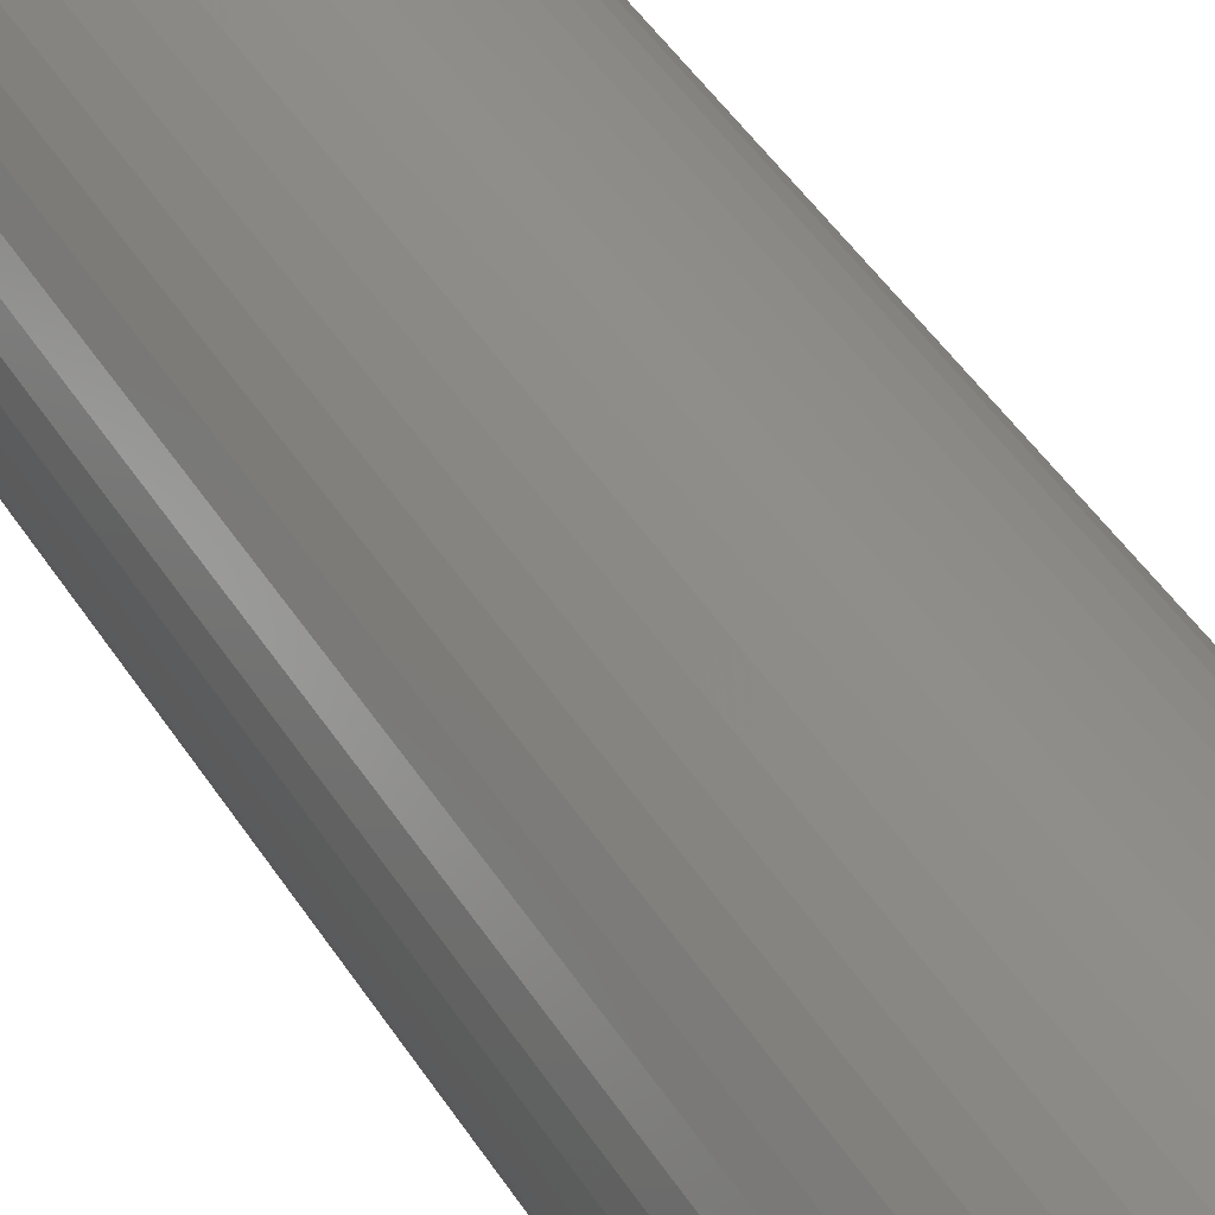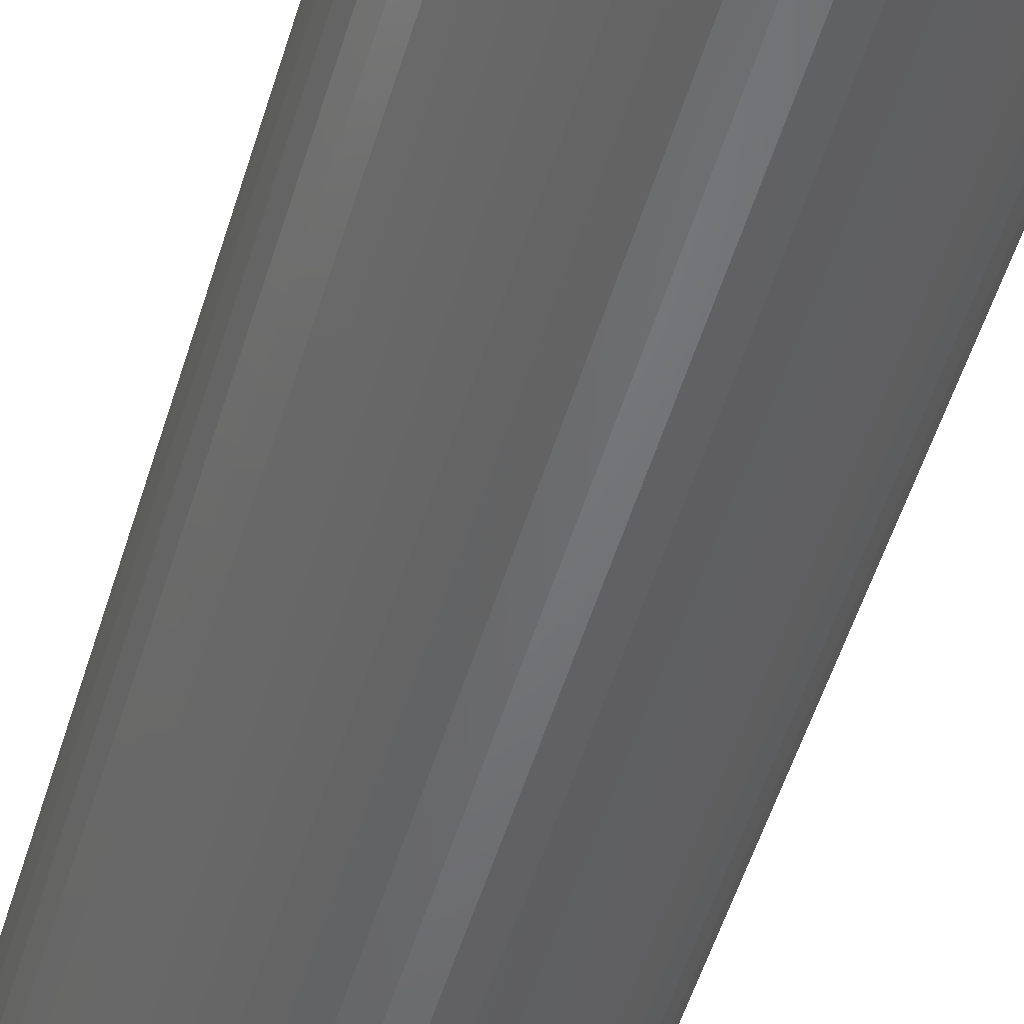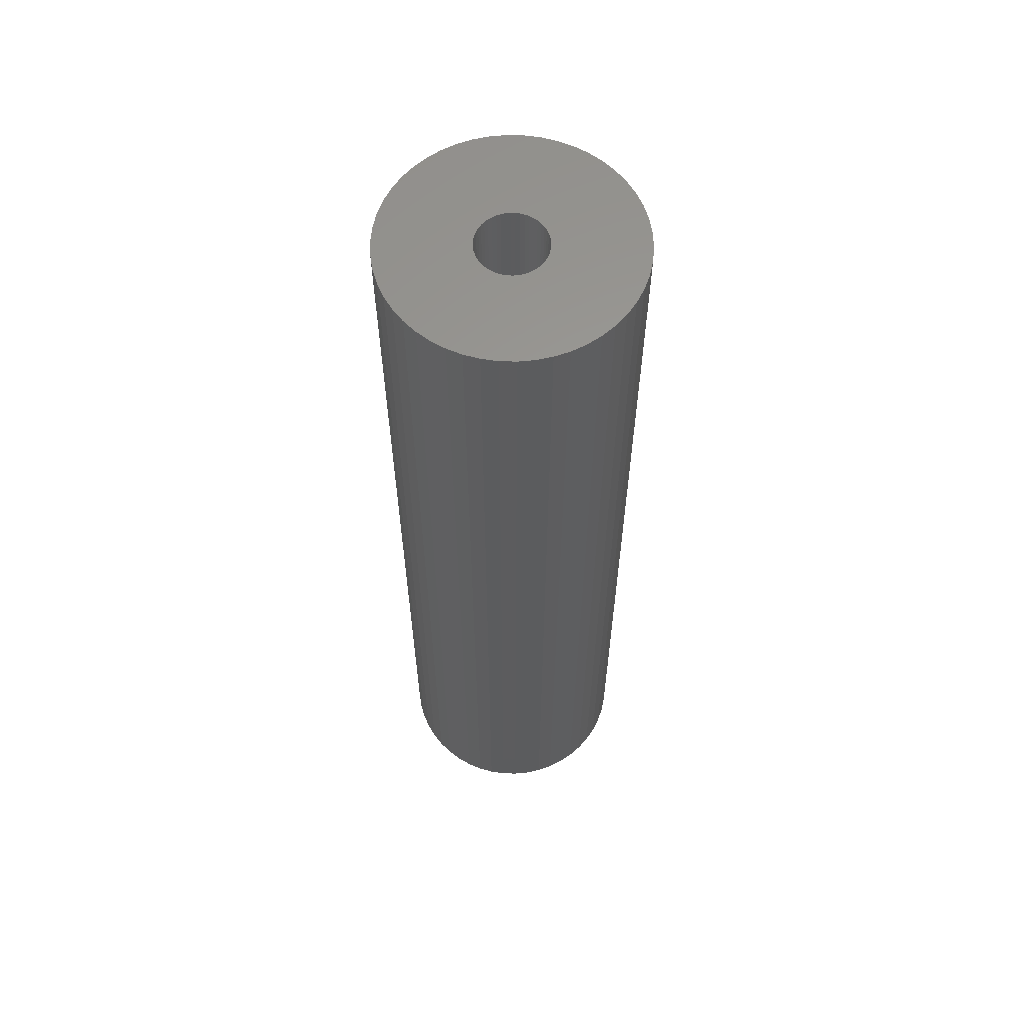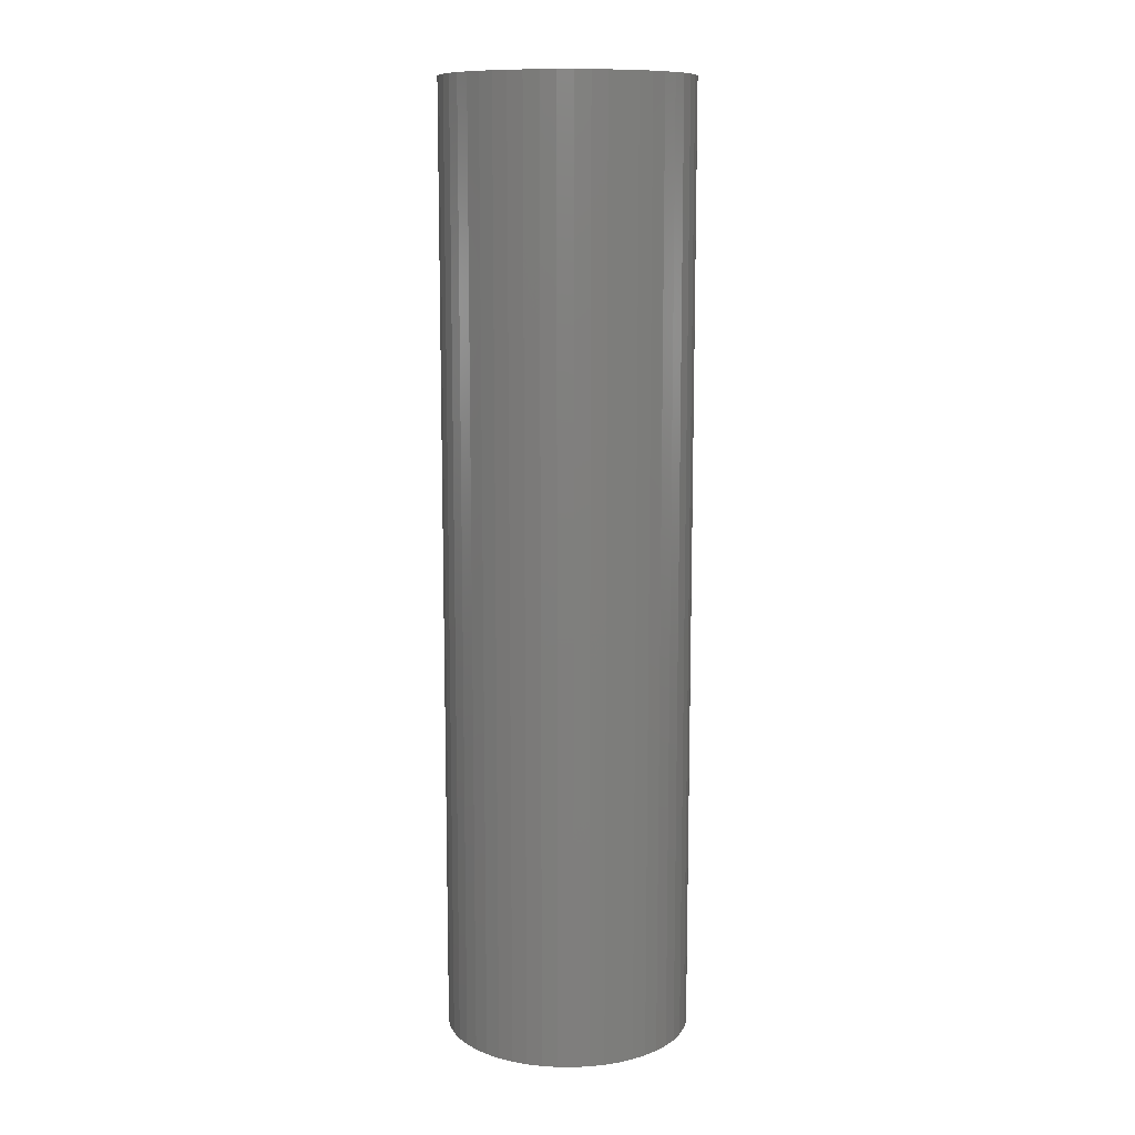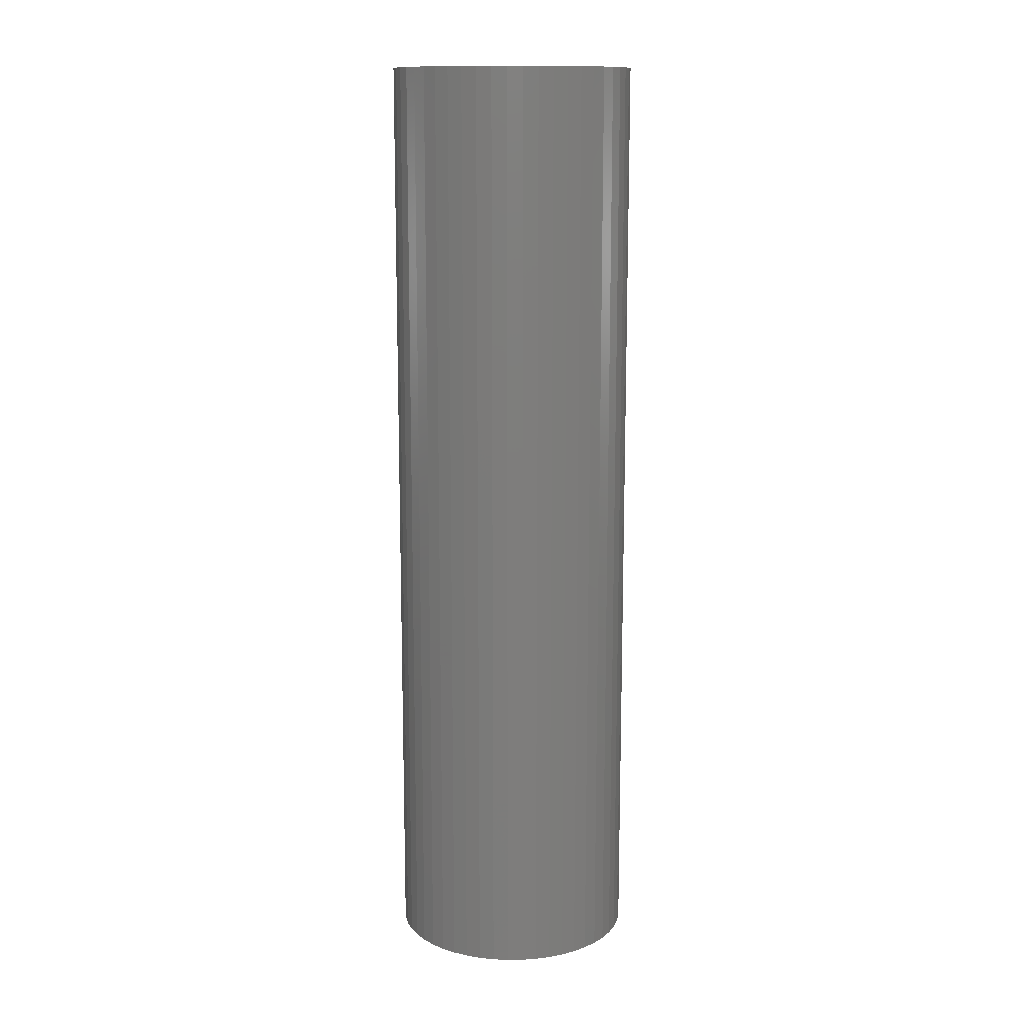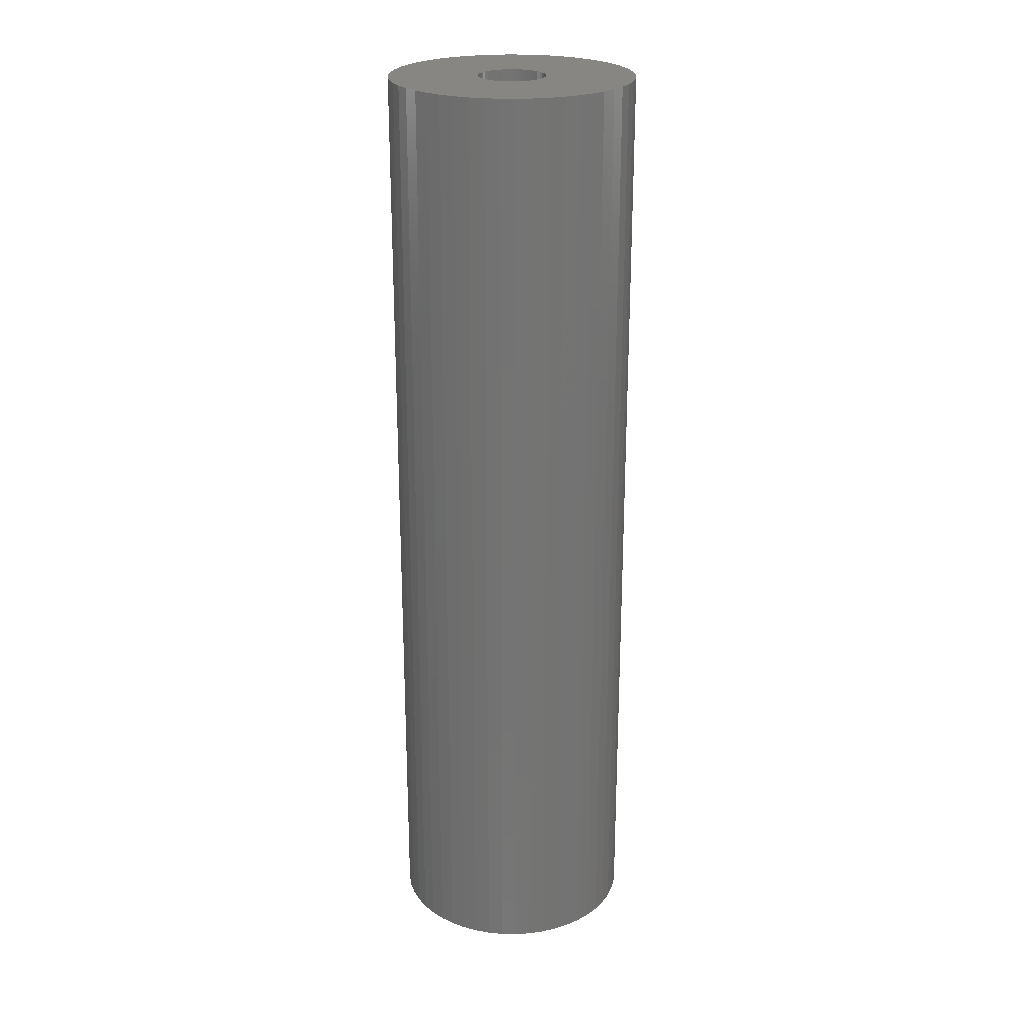
<metadata>
{"format":"stl","ext":"stl","renderer":"f3d","projection":"perspective","resolution":1024,"background":"white","views":[{"elev":43.3,"azim":-29.4,"up":"+Y"},{"elev":-50.0,"azim":-16.1,"up":"+Y"},{"elev":60.6,"azim":-149.6,"up":"+Z"},{"elev":11.1,"azim":-164.7,"up":"+Z"},{"elev":12.9,"azim":171.4,"up":"+Z"},{"elev":23.8,"azim":-178.5,"up":"+Z"}]}
</metadata>
<code>
# stl→obj: 200 verts, 400 faces
v 6.5 0 25
v 6.449 0.8147 -25
v 6.449 0.8147 25
v 6.5 0 -25
v -6.5 0 -25
v -6.449 0.8147 25
v -6.449 0.8147 -25
v -6.5 0 25
v 0.4081 6.487 -25
v -0.4081 6.487 25
v 0.4081 6.487 25
v -0.4081 6.487 -25
v -0.4081 -6.487 -25
v 0.4081 -6.487 25
v -0.4081 -6.487 25
v 0.4081 -6.487 -25
v 4.738 4.45 -25
v 4.143 5.008 25
v 4.738 4.45 25
v 4.143 5.008 -25
v -4.143 5.008 -25
v -4.738 4.45 25
v -4.143 5.008 25
v -4.738 4.45 -25
v -2.009 6.182 -25
v -2.768 5.881 25
v -2.009 6.182 25
v -2.768 5.881 -25
v 5.696 -3.131 25
v 6.044 -2.393 -25
v 6.044 -2.393 25
v 5.696 -3.131 -25
v 6.044 2.393 25
v 5.696 3.131 -25
v 5.696 3.131 25
v 6.044 2.393 -25
v 5.259 3.821 -25
v 5.259 3.821 25
v 2.768 5.881 -25
v 2.009 6.182 25
v 2.768 5.881 25
v 2.009 6.182 -25
v 1.218 6.385 25
v 1.218 6.385 -25
v 3.483 5.488 -25
v 3.483 5.488 25
v -6.044 2.393 -25
v -5.696 3.131 25
v -5.696 3.131 -25
v -6.044 2.393 25
v -5.259 3.821 -25
v -5.259 3.821 25
v -6.296 1.616 -25
v -6.296 1.616 25
v -1.218 6.385 25
v -1.218 6.385 -25
v 1.218 -6.385 25
v 1.218 -6.385 -25
v 2.009 -6.182 -25
v 2.768 -5.881 25
v 2.009 -6.182 25
v 2.768 -5.881 -25
v 6.296 1.616 25
v 6.296 1.616 -25
v 1.8 0 25
v 1.786 0.2256 25
v 6.449 -0.8147 25
v 1.743 0.4476 25
v 1.786 -0.2256 25
v 1.674 0.6626 25
v 6.296 -1.616 25
v 1.577 0.8672 25
v 1.743 -0.4476 25
v 1.456 1.058 25
v 1.312 1.232 25
v 1.674 -0.6626 25
v 1.147 1.387 25
v 0.9645 1.52 25
v 1.577 -0.8672 25
v 0.7664 1.629 25
v 5.259 -3.821 25
v 1.456 -1.058 25
v 0.5562 1.712 25
v 0.3373 1.768 25
v 0.113 1.796 25
v -0.113 1.796 25
v -0.3373 1.768 25
v -0.5562 1.712 25
v -0.7664 1.629 25
v -0.9645 1.52 25
v -3.483 5.488 25
v -1.147 1.387 25
v -1.312 1.232 25
v -1.456 1.058 25
v 4.738 -4.45 25
v 1.312 -1.232 25
v 4.143 -5.008 25
v 1.147 -1.387 25
v 3.483 -5.488 25
v 0.9645 -1.52 25
v 0.7664 -1.629 25
v 0.5562 -1.712 25
v 0.3373 -1.768 25
v 0.113 -1.796 25
v -0.113 -1.796 25
v -0.3373 -1.768 25
v -1.218 -6.385 25
v -0.5562 -1.712 25
v -2.009 -6.182 25
v -0.7664 -1.629 25
v -2.768 -5.881 25
v -0.9645 -1.52 25
v -3.483 -5.488 25
v -1.147 -1.387 25
v -4.143 -5.008 25
v -1.312 -1.232 25
v -4.738 -4.45 25
v -1.456 -1.058 25
v -5.259 -3.821 25
v -1.577 -0.8672 25
v -5.696 -3.131 25
v -1.674 -0.6626 25
v -6.044 -2.393 25
v -1.743 -0.4476 25
v -6.296 -1.616 25
v -1.786 -0.2256 25
v -6.449 -0.8147 25
v -1.8 0 25
v -1.577 0.8672 25
v -1.674 0.6626 25
v -1.743 0.4476 25
v -1.786 0.2256 25
v -3.483 5.488 -25
v 6.449 -0.8147 -25
v 3.483 -5.488 -25
v 4.143 -5.008 -25
v 4.738 -4.45 -25
v 5.259 -3.821 -25
v -5.696 -3.131 -25
v -6.044 -2.393 -25
v 1.8 0 -25
v 1.786 -0.2256 -25
v 6.296 -1.616 -25
v 1.743 -0.4476 -25
v 1.786 0.2256 -25
v 1.674 -0.6626 -25
v 1.577 -0.8672 -25
v 1.743 0.4476 -25
v 1.456 -1.058 -25
v 1.312 -1.232 -25
v 1.674 0.6626 -25
v 1.147 -1.387 -25
v 0.9645 -1.52 -25
v 1.577 0.8672 -25
v 0.7664 -1.629 -25
v 1.456 1.058 -25
v 0.5562 -1.712 -25
v 0.3373 -1.768 -25
v 0.113 -1.796 -25
v -0.113 -1.796 -25
v -0.3373 -1.768 -25
v -1.218 -6.385 -25
v -0.5562 -1.712 -25
v -2.009 -6.182 -25
v -0.7664 -1.629 -25
v -2.768 -5.881 -25
v -0.9645 -1.52 -25
v -3.483 -5.488 -25
v -1.147 -1.387 -25
v -4.143 -5.008 -25
v -1.312 -1.232 -25
v -4.738 -4.45 -25
v -5.259 -3.821 -25
v -1.456 -1.058 -25
v 1.312 1.232 -25
v 1.147 1.387 -25
v 0.9645 1.52 -25
v 0.7664 1.629 -25
v 0.5562 1.712 -25
v 0.3373 1.768 -25
v 0.113 1.796 -25
v -0.113 1.796 -25
v -0.3373 1.768 -25
v -0.5562 1.712 -25
v -0.7664 1.629 -25
v -0.9645 1.52 -25
v -1.147 1.387 -25
v -1.312 1.232 -25
v -1.456 1.058 -25
v -1.577 0.8672 -25
v -1.674 0.6626 -25
v -1.743 0.4476 -25
v -1.786 0.2256 -25
v -1.8 0 -25
v -1.577 -0.8672 -25
v -1.674 -0.6626 -25
v -1.743 -0.4476 -25
v -6.296 -1.616 -25
v -1.786 -0.2256 -25
v -6.449 -0.8147 -25
f 1 2 3
f 2 1 4
f 5 6 7
f 6 5 8
f 9 10 11
f 10 9 12
f 13 14 15
f 14 13 16
f 17 18 19
f 18 17 20
f 21 22 23
f 22 21 24
f 25 26 27
f 26 25 28
f 29 30 31
f 30 29 32
f 33 34 35
f 34 33 36
f 35 37 38
f 37 35 34
f 39 40 41
f 40 39 42
f 42 43 40
f 43 42 44
f 45 41 46
f 41 45 39
f 47 48 49
f 48 47 50
f 51 22 24
f 22 51 52
f 53 50 47
f 50 53 54
f 12 55 10
f 55 12 56
f 16 57 14
f 57 16 58
f 59 60 61
f 60 59 62
f 63 36 33
f 36 63 64
f 3 64 63
f 64 3 2
f 38 17 19
f 17 38 37
f 44 11 43
f 11 44 9
f 20 46 18
f 46 20 45
f 49 52 51
f 52 49 48
f 7 54 53
f 54 7 6
f 65 1 3
f 66 3 63
f 1 65 67
f 68 63 33
f 69 67 65
f 70 33 35
f 67 69 71
f 72 35 38
f 73 71 69
f 74 38 19
f 71 73 31
f 75 19 18
f 76 31 73
f 77 18 46
f 31 76 29
f 78 46 41
f 79 29 76
f 80 41 40
f 29 79 81
f 82 81 79
f 3 66 65
f 63 68 66
f 33 70 68
f 35 72 70
f 38 74 72
f 19 75 74
f 83 40 43
f 18 77 75
f 46 78 77
f 41 80 78
f 40 83 80
f 84 43 11
f 43 84 83
f 11 85 84
f 11 86 85
f 10 86 11
f 86 10 87
f 55 87 10
f 87 55 88
f 27 88 55
f 88 27 89
f 26 89 27
f 89 26 90
f 91 90 26
f 90 91 92
f 23 92 91
f 92 23 93
f 22 93 23
f 52 94 22
f 93 22 94
f 81 82 95
f 96 95 82
f 95 96 97
f 98 97 96
f 97 98 99
f 100 99 98
f 99 100 60
f 101 60 100
f 60 101 61
f 102 61 101
f 61 102 57
f 103 57 102
f 57 103 14
f 104 14 103
f 105 14 104
f 15 105 106
f 105 15 14
f 107 106 108
f 109 108 110
f 111 110 112
f 113 112 114
f 106 107 15
f 115 114 116
f 117 116 118
f 119 118 120
f 121 120 122
f 123 122 124
f 125 124 126
f 108 109 107
f 127 126 128
f 94 52 129
f 48 129 52
f 110 111 109
f 129 48 130
f 112 113 111
f 50 130 48
f 114 115 113
f 130 50 131
f 116 117 115
f 54 131 50
f 118 119 117
f 131 54 132
f 120 121 119
f 6 132 54
f 122 123 121
f 132 6 128
f 124 125 123
f 8 128 6
f 126 127 125
f 128 8 127
f 28 91 26
f 91 28 133
f 133 23 91
f 23 133 21
f 56 27 55
f 27 56 25
f 67 4 1
f 4 67 134
f 62 99 60
f 99 62 135
f 136 95 97
f 95 136 137
f 81 32 29
f 32 81 138
f 139 123 140
f 123 139 121
f 141 4 134
f 142 134 143
f 4 141 2
f 144 143 30
f 145 2 141
f 146 30 32
f 2 145 64
f 147 32 138
f 148 64 145
f 149 138 137
f 64 148 36
f 150 137 136
f 151 36 148
f 152 136 135
f 36 151 34
f 153 135 62
f 154 34 151
f 155 62 59
f 34 154 37
f 156 37 154
f 134 142 141
f 143 144 142
f 30 146 144
f 32 147 146
f 138 149 147
f 137 150 149
f 157 59 58
f 136 152 150
f 135 153 152
f 62 155 153
f 59 157 155
f 158 58 16
f 58 158 157
f 16 159 158
f 16 160 159
f 13 160 16
f 160 13 161
f 162 161 13
f 161 162 163
f 164 163 162
f 163 164 165
f 166 165 164
f 165 166 167
f 168 167 166
f 167 168 169
f 170 169 168
f 169 170 171
f 172 171 170
f 173 174 172
f 171 172 174
f 37 156 17
f 175 17 156
f 17 175 20
f 176 20 175
f 20 176 45
f 177 45 176
f 45 177 39
f 178 39 177
f 39 178 42
f 179 42 178
f 42 179 44
f 180 44 179
f 44 180 9
f 181 9 180
f 182 9 181
f 12 182 183
f 182 12 9
f 56 183 184
f 25 184 185
f 28 185 186
f 133 186 187
f 183 56 12
f 21 187 188
f 24 188 189
f 51 189 190
f 49 190 191
f 47 191 192
f 53 192 193
f 184 25 56
f 7 193 194
f 174 173 195
f 139 195 173
f 185 28 25
f 195 139 196
f 186 133 28
f 140 196 139
f 187 21 133
f 196 140 197
f 188 24 21
f 198 197 140
f 189 51 24
f 197 198 199
f 190 49 51
f 200 199 198
f 191 47 49
f 199 200 194
f 192 53 47
f 5 194 200
f 193 7 53
f 194 5 7
f 31 143 71
f 143 31 30
f 95 138 81
f 138 95 137
f 140 125 198
f 125 140 123
f 58 61 57
f 61 58 59
f 71 134 67
f 134 71 143
f 135 97 99
f 97 135 136
f 162 15 107
f 15 162 13
f 166 109 111
f 109 166 164
f 164 107 109
f 107 164 162
f 172 119 173
f 119 172 117
f 172 115 117
f 115 172 170
f 198 127 200
f 127 198 125
f 200 8 5
f 8 200 127
f 173 121 139
f 121 173 119
f 168 111 113
f 111 168 166
f 170 113 115
f 113 170 168
f 131 191 130
f 191 131 192
f 154 74 156
f 74 154 72
f 180 83 84
f 83 180 179
f 179 80 83
f 80 179 178
f 185 88 89
f 88 185 184
f 130 190 129
f 190 130 191
f 142 65 141
f 65 142 69
f 155 102 101
f 102 155 157
f 176 75 77
f 75 176 175
f 177 77 78
f 77 177 176
f 94 188 93
f 188 94 189
f 188 92 93
f 92 188 187
f 141 66 145
f 66 141 65
f 147 76 146
f 76 147 79
f 161 108 106
f 108 161 163
f 157 103 102
f 103 157 158
f 156 75 175
f 75 156 74
f 182 85 86
f 85 182 181
f 178 78 80
f 78 178 177
f 128 193 132
f 193 128 194
f 132 192 131
f 192 132 193
f 129 189 94
f 189 129 190
f 183 86 87
f 86 183 182
f 184 87 88
f 87 184 183
f 186 89 90
f 89 186 185
f 187 90 92
f 90 187 186
f 144 69 142
f 69 144 73
f 158 104 103
f 104 158 159
f 151 72 154
f 72 151 70
f 148 70 151
f 70 148 68
f 145 68 148
f 68 145 66
f 181 84 85
f 84 181 180
f 153 101 100
f 101 153 155
f 150 98 96
f 98 150 152
f 150 82 149
f 82 150 96
f 160 106 105
f 106 160 161
f 126 194 128
f 194 126 199
f 122 197 124
f 197 122 196
f 146 73 144
f 73 146 76
f 152 100 98
f 100 152 153
f 149 79 147
f 79 149 82
f 167 114 112
f 114 167 169
f 159 105 104
f 105 159 160
f 124 199 126
f 199 124 197
f 169 116 114
f 116 169 171
f 120 196 122
f 196 120 195
f 165 112 110
f 112 165 167
f 118 195 120
f 195 118 174
f 116 174 118
f 174 116 171
f 163 110 108
f 110 163 165

</code>
